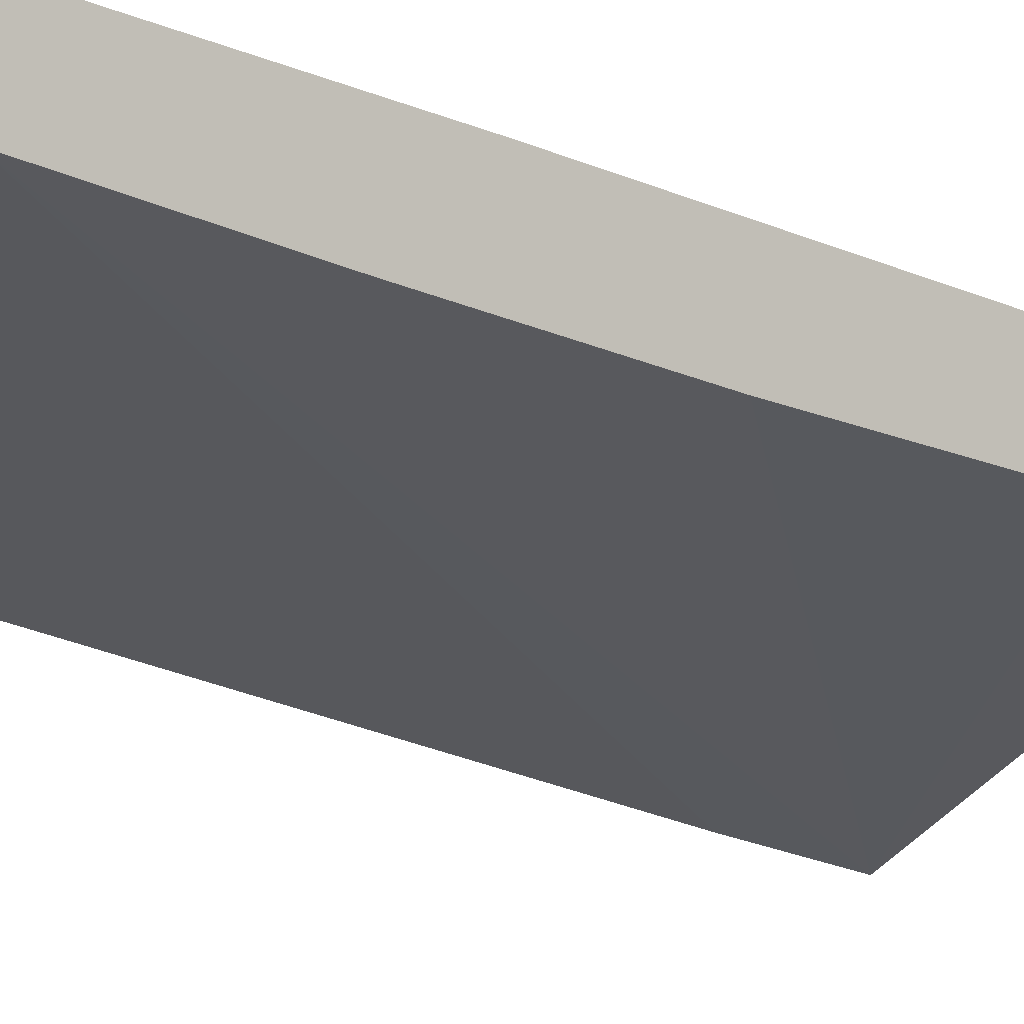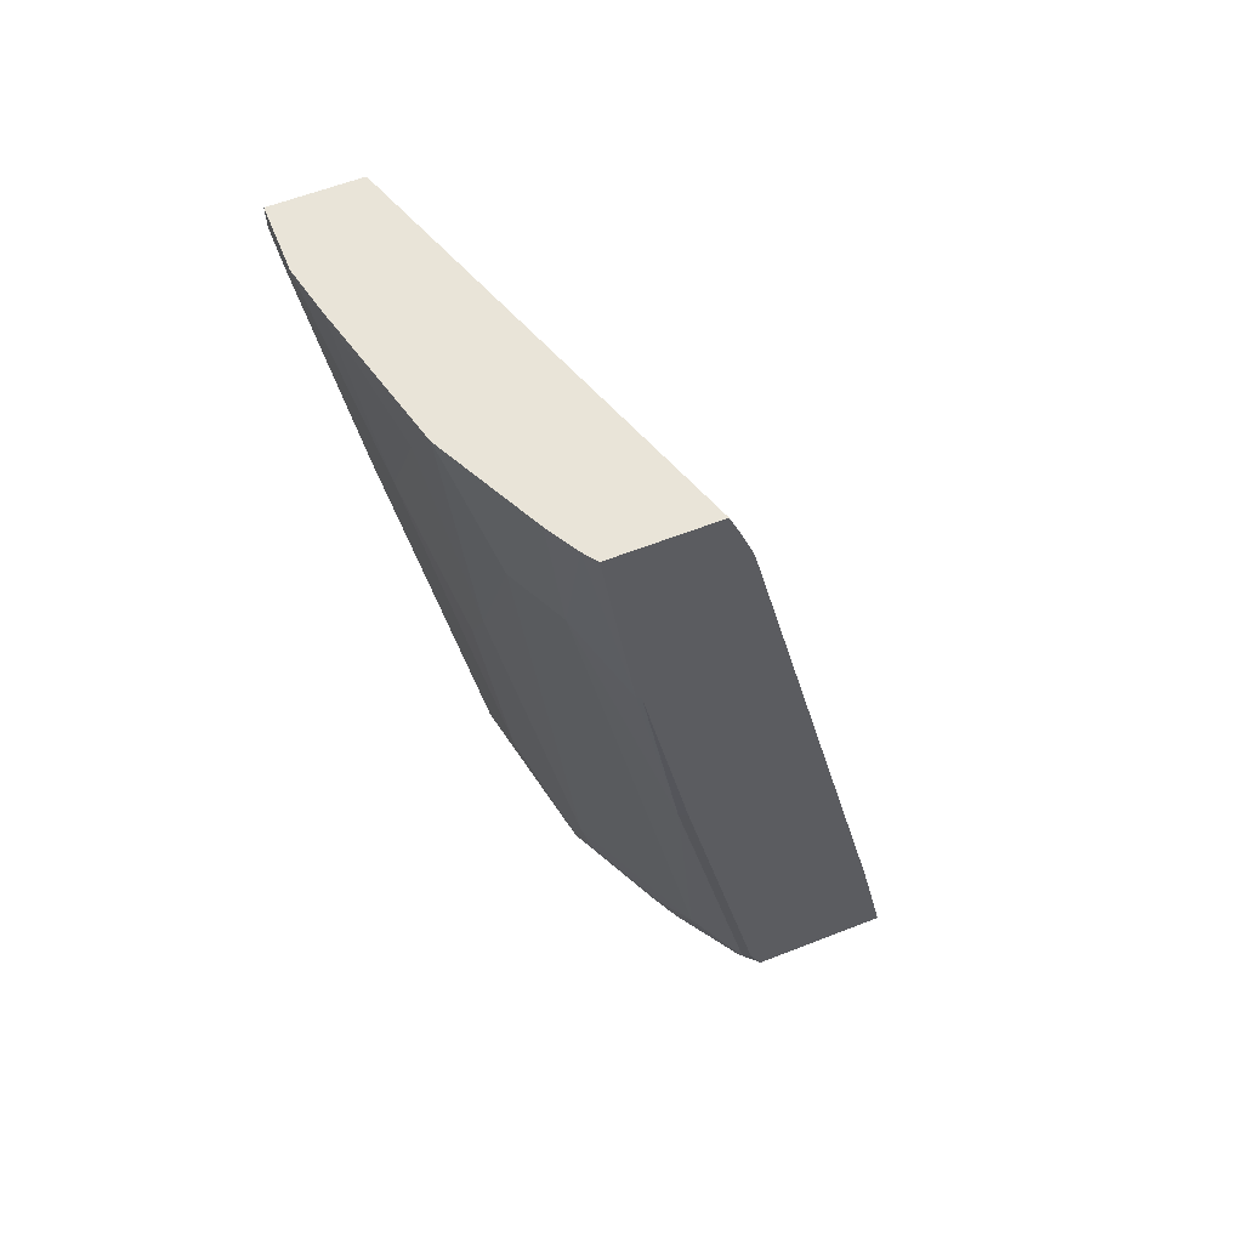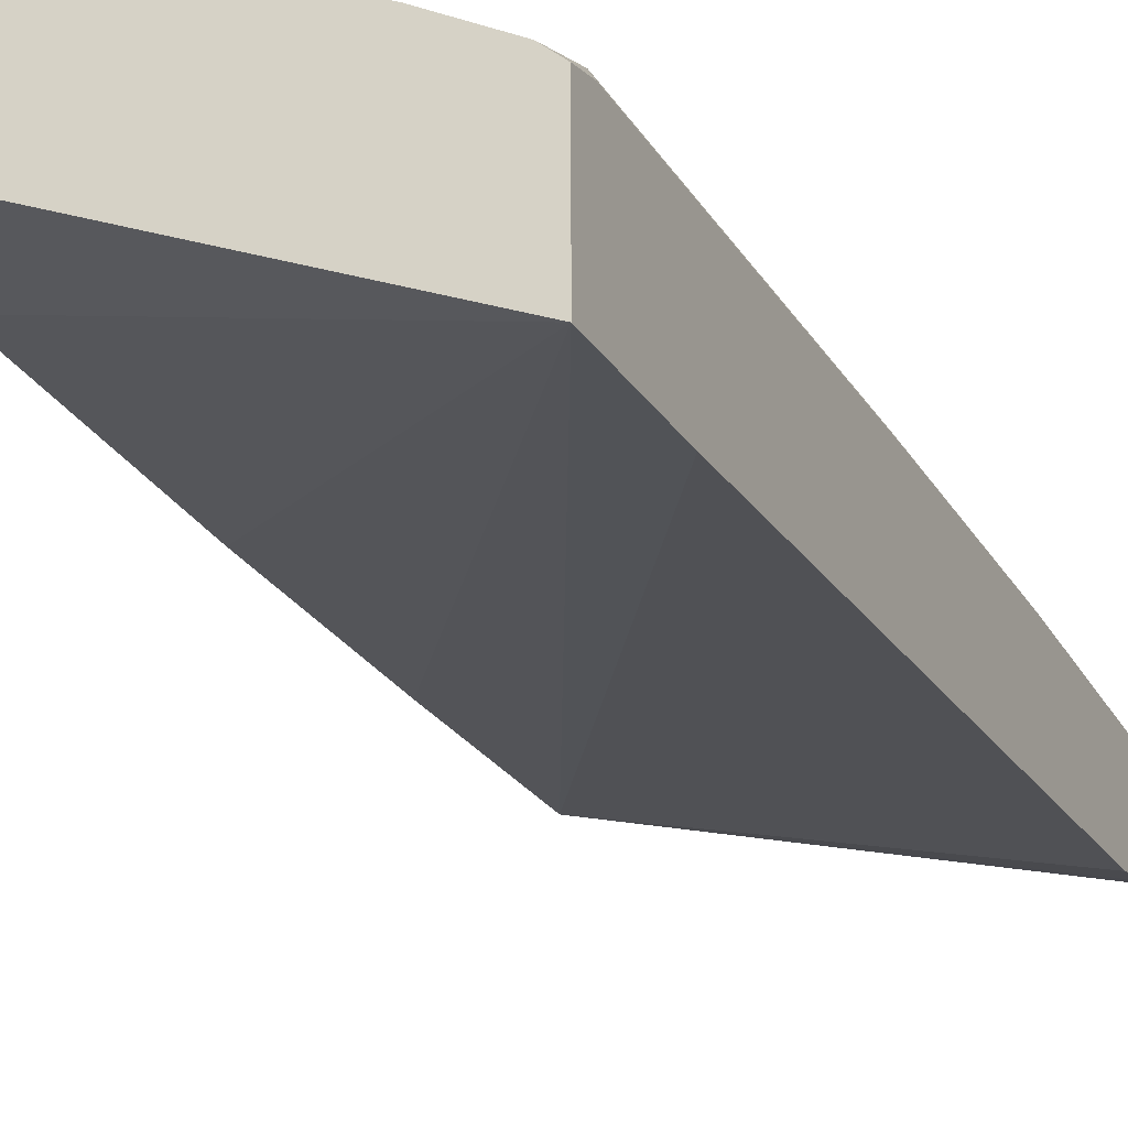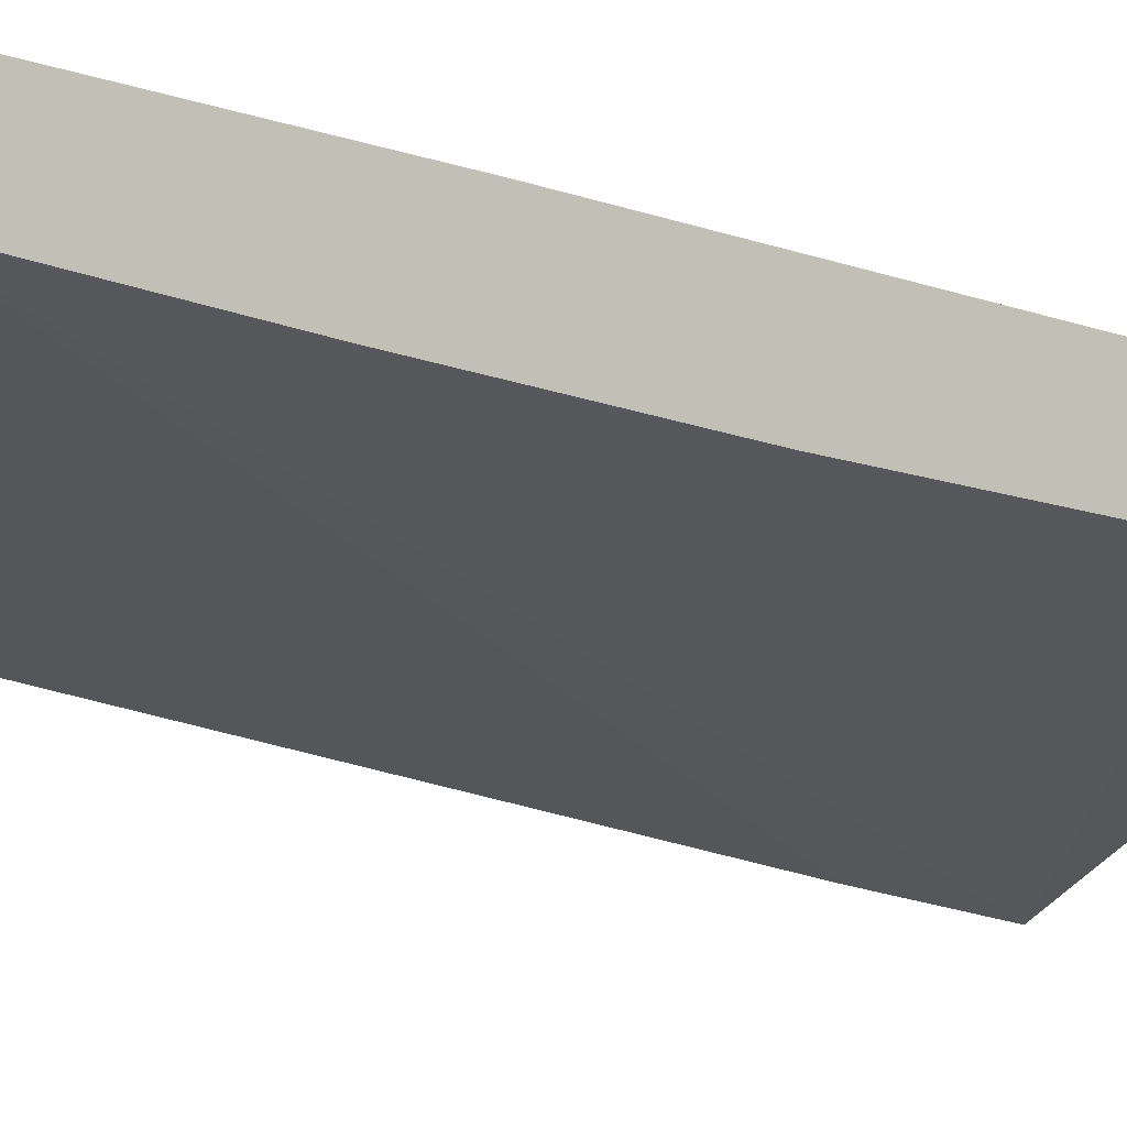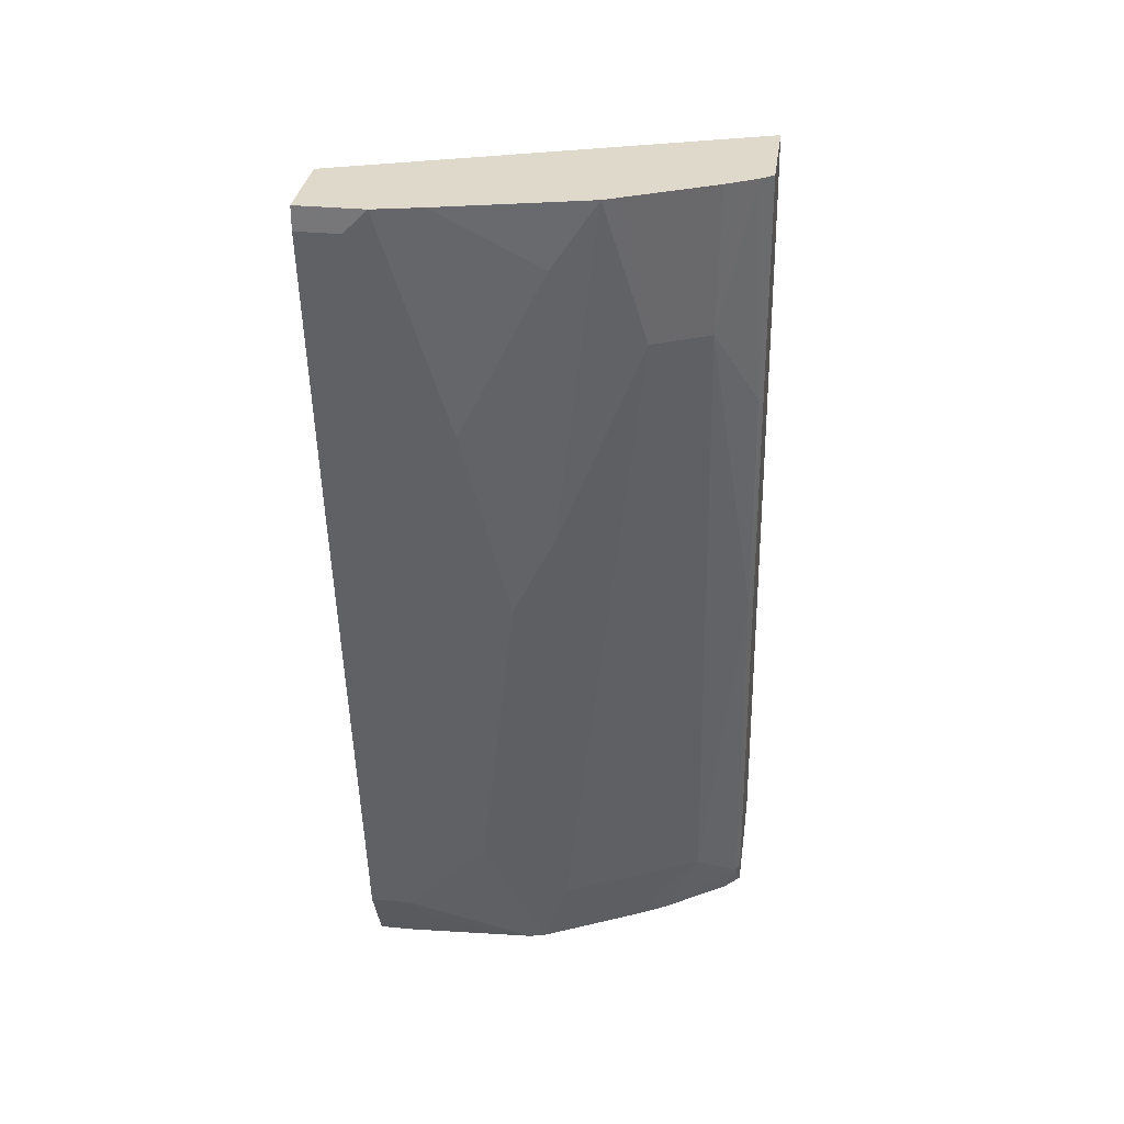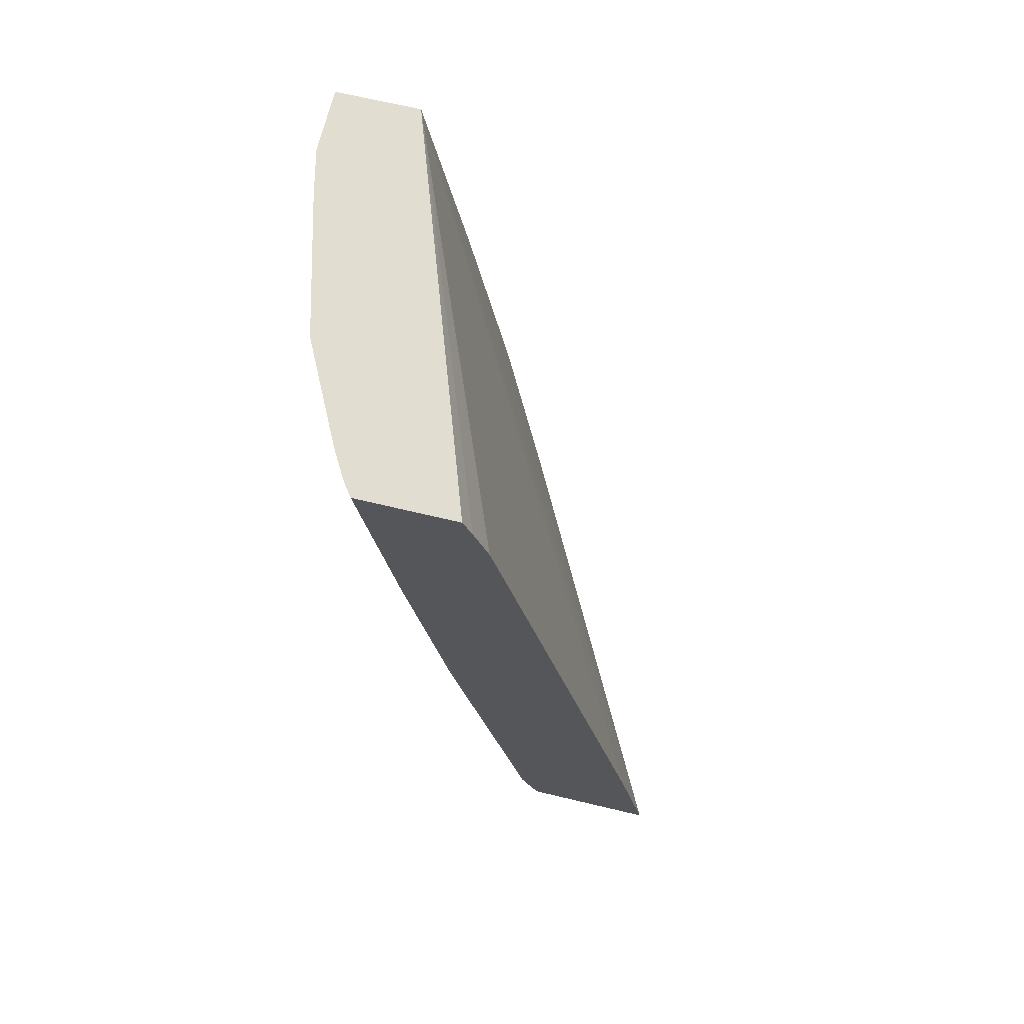
<metadata>
{"format":"obj","ext":"obj","renderer":"f3d","projection":"perspective","resolution":1024,"background":"white","views":[{"elev":-5.4,"azim":-126.6,"up":"+Z"},{"elev":60.1,"azim":68.1,"up":"+Y"},{"elev":-33.6,"azim":22.7,"up":"+Z"},{"elev":-2.0,"azim":-121.0,"up":"+Z"},{"elev":31.7,"azim":7.8,"up":"+Y"},{"elev":68.5,"azim":103.4,"up":"+Y"}]}
</metadata>
<code>
v -0.0005739 0.1711 0.5819
v 0.03425 0.1711 0.5819
v -0.0005739 0.19 0.5819
v -0.0005739 -0.06846 0.5476
v 0.05312 0.19 0.5819
v 0.03425 -0.06846 0.5476
v 0.06847 -0.03428 0.5476
v 0.1027 -2.901e-05 0.5476
v -0.0005739 0.19 0.5134
v -0.0005739 -0.5134 0.4792
v 0.09162 0.19 0.5733
v 0.03425 -0.5134 0.4792
v 0.1027 -0.4449 0.4792
v 0.1369 -0.1712 0.5134
v 0.1369 0.06841 0.5476
v -0.0005739 -2.901e-05 0.4792
v 0.3228 0.19 0.4004
v 0.3228 0.1711 0.3932
v 0.3228 0.1368 0.3811
v 0.3228 -0.4537 0.2484
v 0.3228 -0.5707 0.2241
v -0.0005739 -0.5707 0.4505
v 0.2073 0.19 0.5438
v 0.1711 0.1368 0.5476
v 0.02868 -0.5707 0.4505
v 0.04565 -0.5362 0.4677
v 0.1369 -0.5707 0.4449
v 0.1494 -0.5707 0.4421
v 0.1711 -0.5134 0.4449
v 0.1369 -0.3765 0.4792
v 0.1711 -0.1027 0.5134
v -0.0005739 -0.2053 0.4449
v 0.3228 0.19 0.4816
v 0.3228 -0.5707 0.3368
v -0.0005739 -0.5707 0.3988
v -0.0005739 -0.4449 0.4107
v 0.2198 0.19 0.5375
v 0.2396 0.06841 0.5134
v 0.2333 -0.5707 0.4003
v 0.2439 -0.5476 0.4022
v 0.1754 -0.5476 0.4364
v 0.1939 -0.5134 0.4335
v 0.1711 -0.308 0.4792
v 0.3124 0.19 0.4893
v 0.3194 -2.901e-05 0.4563
v 0.3228 0.00429 0.4538
v 0.3089 -0.5707 0.3518
v 0.3228 -0.5476 0.3469
v 0.3194 -0.5476 0.3537
v 0.2757 0.19 0.5095
v 0.2624 0.06841 0.502
v 0.2491 -0.5707 0.3916
v 0.257 -0.5707 0.387
v 0.2852 -0.5134 0.3879
v 0.2624 -0.5134 0.3993
v 0.3015 0.19 0.4957
v 0.2852 0.06841 0.4906
v 0.3194 -0.2053 0.4221
v 0.3228 -0.2053 0.4153
v 0.2883 0.19 0.5032
f 31 43 38
f 23 31 38
f 23 38 37
f 25 27 26
f 28 39 40
f 29 41 42
f 28 41 29
f 29 42 38
f 23 24 31
f 29 43 30
f 28 40 41
f 21 36 32
f 21 52 39
f 21 22 35
f 21 25 22
f 21 27 25
f 21 28 27
f 21 39 28
f 21 53 52
f 21 47 53
f 21 34 47
f 17 19 18
f 17 20 19
f 33 44 45
f 17 21 20
f 21 35 36
f 33 45 46
f 47 49 53
f 34 49 47
f 17 34 21
f 56 60 57
f 54 58 57
f 51 54 57
f 51 55 54
f 50 57 60
f 50 51 57
f 49 58 54
f 49 54 53
f 48 58 49
f 48 59 58
f 46 58 59
f 34 48 49
f 45 57 58
f 44 57 45
f 44 56 57
f 42 55 51
f 40 42 41
f 40 55 42
f 40 54 55
f 40 53 54
f 40 52 53
f 39 52 40
f 38 42 51
f 37 51 50
f 37 38 51
f 45 58 46
f 17 48 34
f 29 38 43
f 17 46 59
f 4 10 12
f 3 17 9
f 3 33 17
f 3 44 33
f 3 56 44
f 3 60 56
f 3 50 60
f 3 37 50
f 3 23 37
f 3 11 23
f 3 5 11
f 2 8 5
f 4 12 6
f 2 7 8
f 1 6 2
f 1 4 6
f 1 10 4
f 1 35 22
f 1 36 35
f 1 32 36
f 1 16 32
f 1 9 16
f 1 3 9
f 1 5 3
f 1 2 5
f 17 59 48
f 2 6 7
f 5 8 11
f 1 22 10
f 7 12 13
f 6 12 7
f 17 33 46
f 16 21 32
f 14 43 31
f 14 30 43
f 14 24 15
f 13 30 14
f 13 29 30
f 13 28 29
f 13 27 28
f 12 27 13
f 12 26 27
f 12 25 26
f 14 31 24
f 11 15 24
f 7 13 8
f 11 24 23
f 8 13 14
f 8 14 15
f 9 17 18
f 9 18 19
f 8 15 11
f 9 19 20
f 9 20 21
f 9 21 16
f 10 22 25
f 10 25 12

</code>
